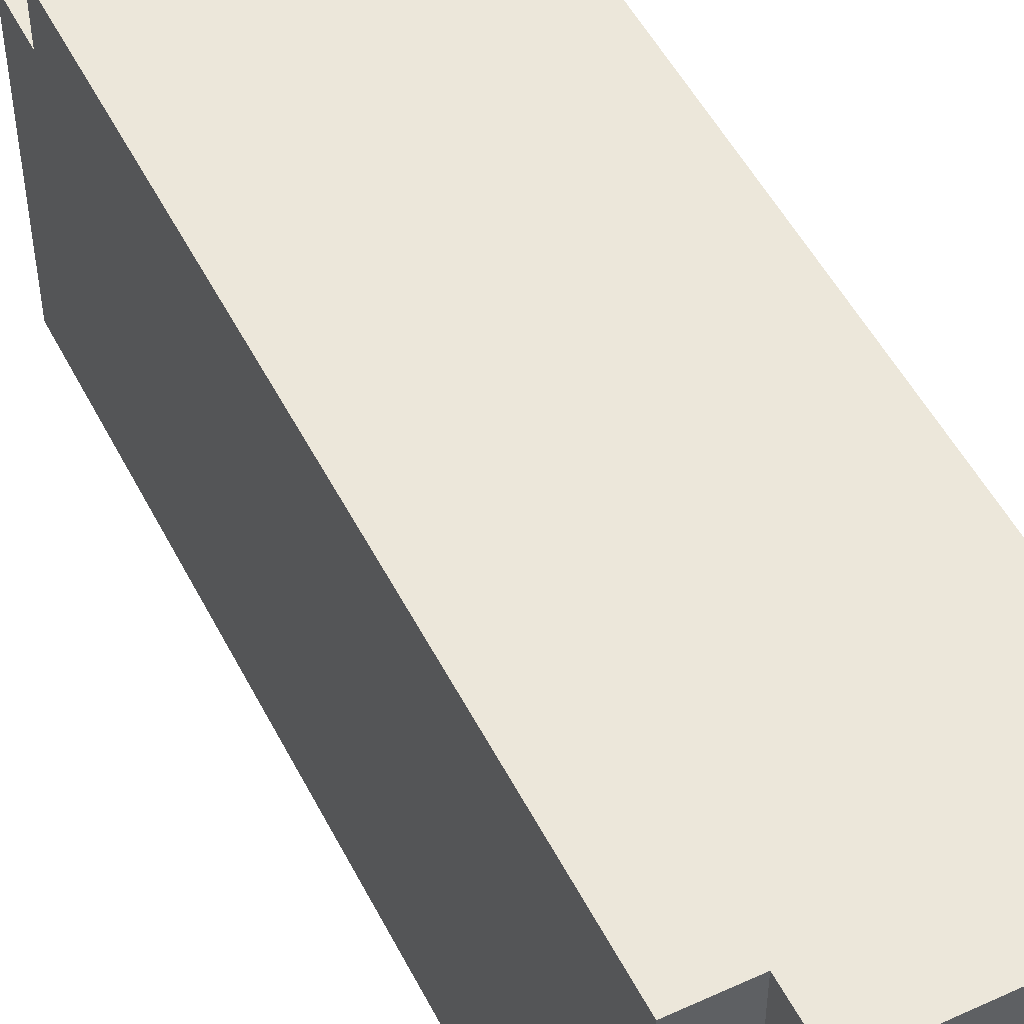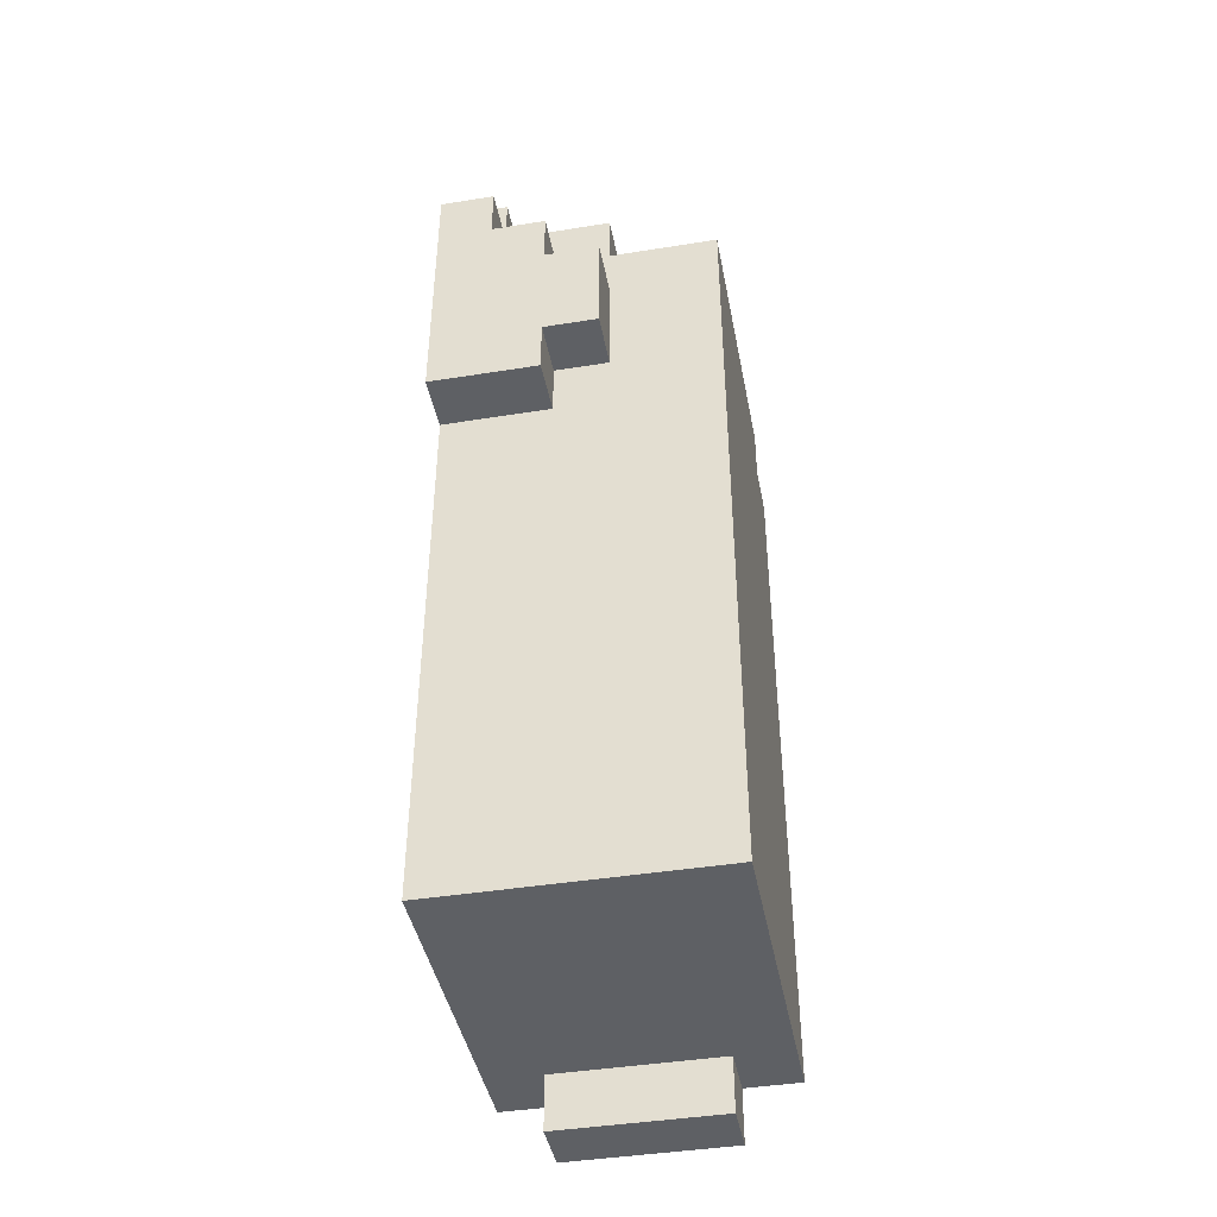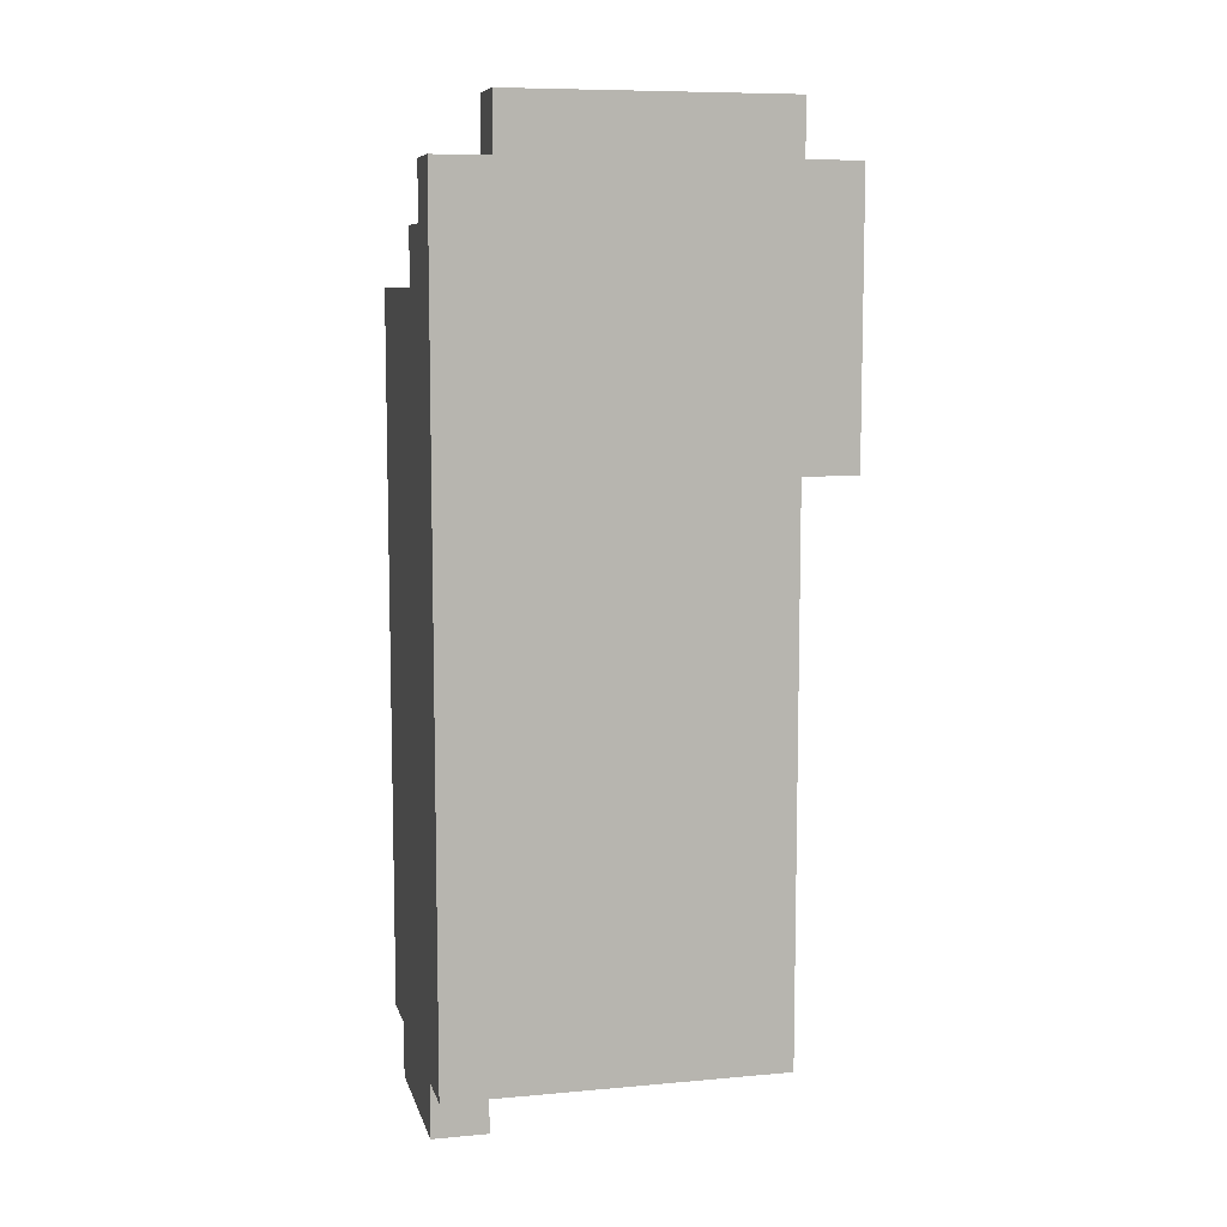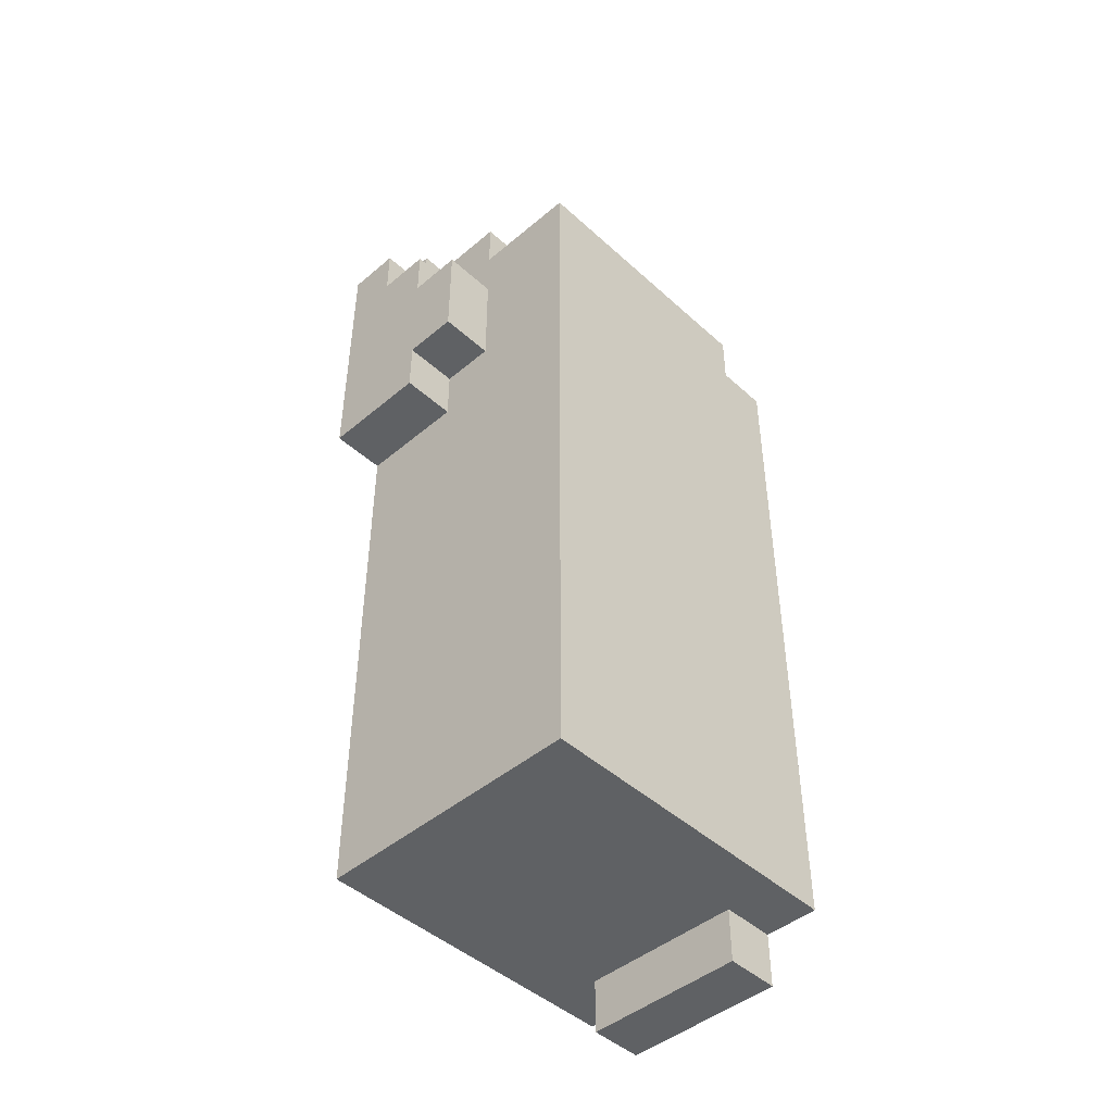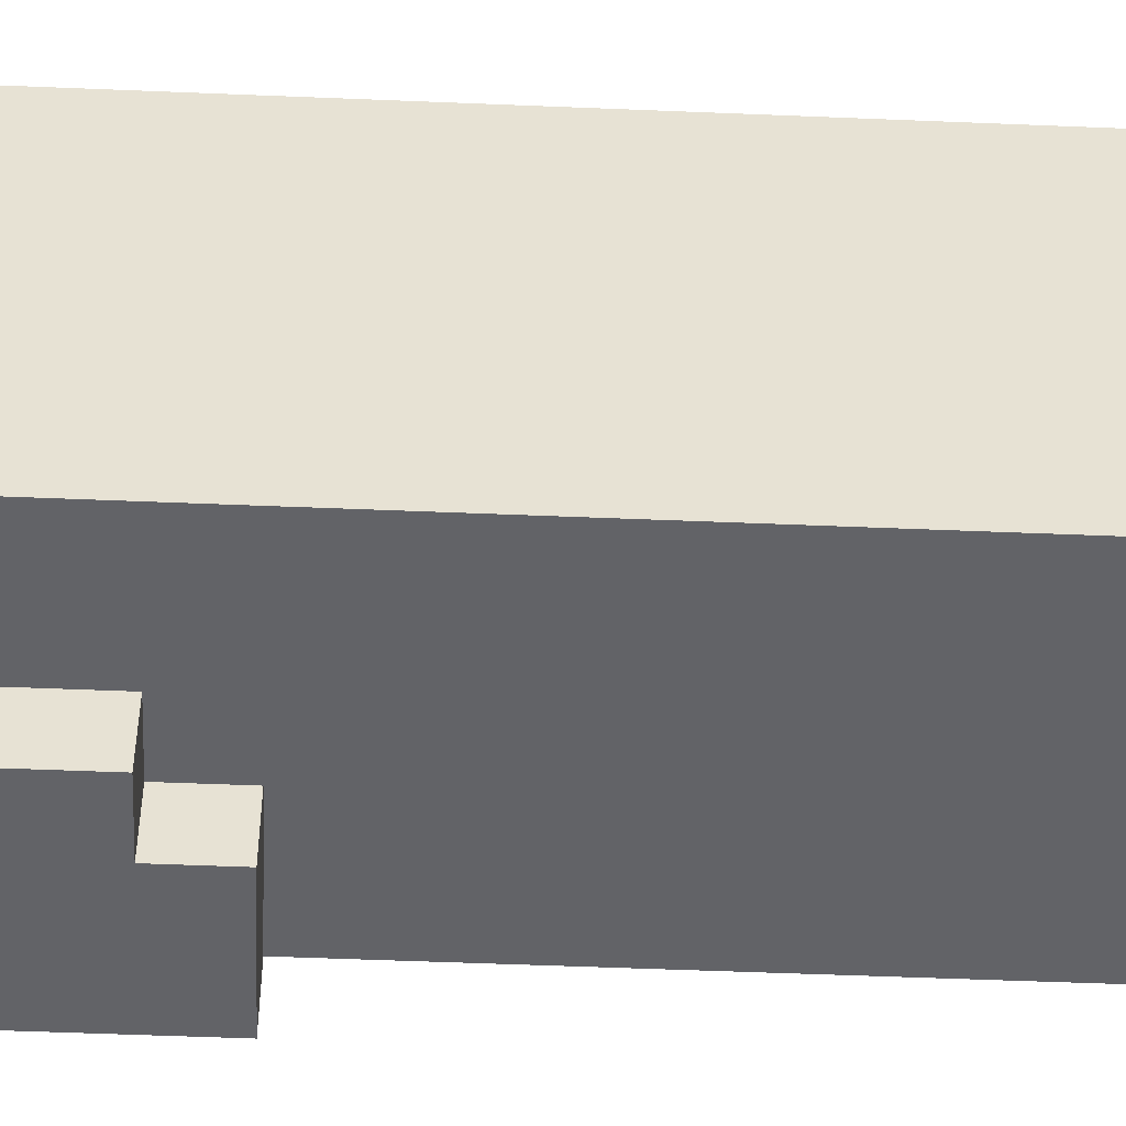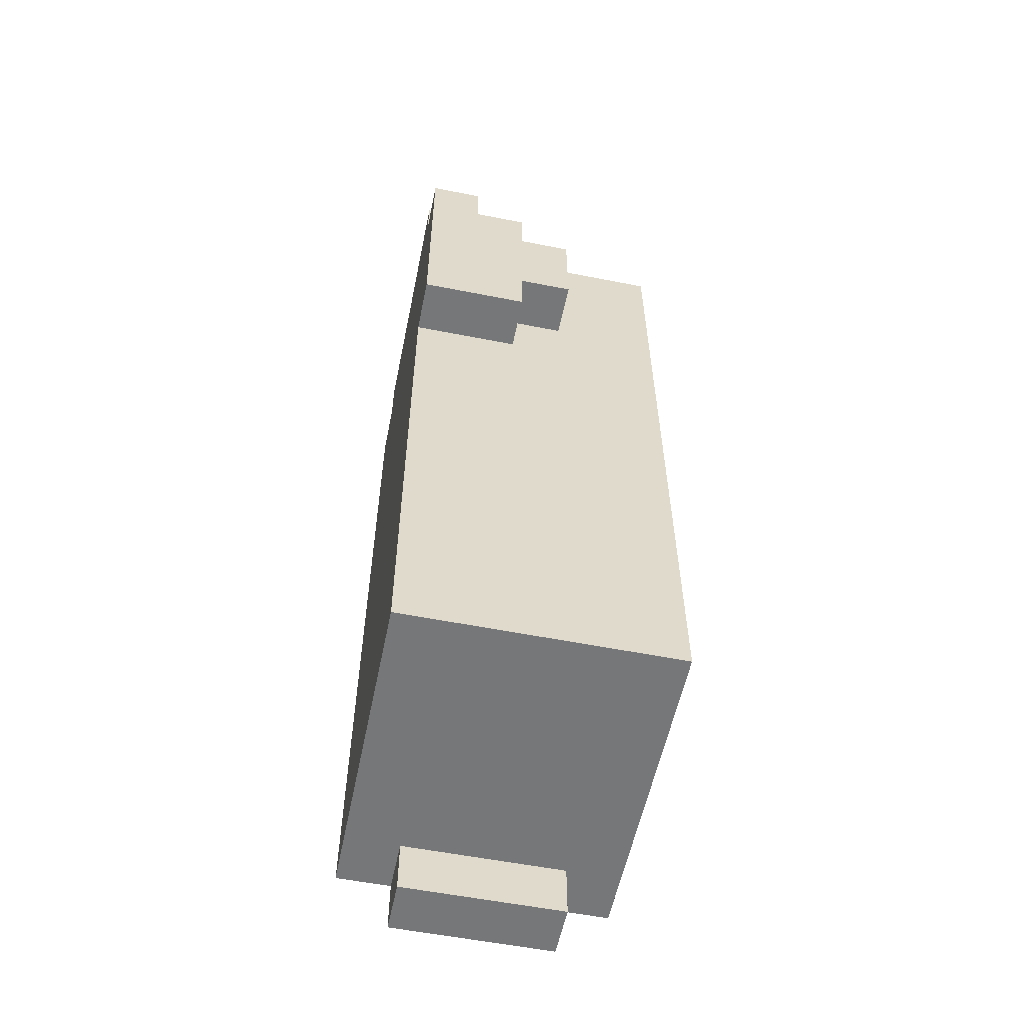
<metadata>
{"format":"obj","ext":"obj","renderer":"f3d","projection":"perspective","resolution":1024,"background":"white","views":[{"elev":51.2,"azim":-26.5,"up":"+Z"},{"elev":-42.9,"azim":-169.2,"up":"+Y"},{"elev":8.6,"azim":76.3,"up":"+Y"},{"elev":-45.8,"azim":-136.0,"up":"+Y"},{"elev":-51.0,"azim":-92.6,"up":"+Z"},{"elev":-57.0,"azim":168.4,"up":"+Y"}]}
</metadata>
<code>
o
v -2.1 6.2 -9.686e-08
v -2.1 6.2 -0.6
v -2.1 7 -9.686e-08
v -2.1 7 -0.1
v -2.1 7.1 -9.686e-08
v -2.1 7.1 -0.1
v -2.1 7.5 -9.686e-08
v -2.1 7.5 -0.1
v -2.1 7.6 -0.1
v -2.1 7.6 -0.6
v -2 6.1 -9.686e-08
v -2 6.1 -0.1
v -2 6.2 -9.686e-08
v -2 6.2 -0.1
v -1.9 7.3 -0.6
v -1.9 7.3 -0.7
v -1.9 7.5 -0.6
v -1.9 7.5 -0.7
v -1.9 7.6 -0.1
v -1.9 7.6 -0.6
v -1.9 7.7 -0.1
v -1.9 7.7 -0.6
v -1.8 7.2 -0.6
v -1.8 7.2 -0.7
v -1.8 7.3 -0.6
v -1.8 7.3 -0.7
v -1.8 7.5 -9.686e-08
v -1.8 7.5 -0.1
v -1.8 7.5 -0.6
v -1.8 7.5 -0.7
v -1.8 7.6 -9.686e-08
v -1.8 7.6 -0.1
v -1.8 7.6 -0.6
v -1.8 7.6 -0.7
v -1.8 7.7 -0.2
v -1.8 7.7 -0.5
v -1.8 7.8 -0.2
v -1.8 7.8 -0.5
v -1.7 7.6 -9.686e-08
v -1.7 7.6 -0.1
v -1.7 7.6 -0.6
v -1.7 7.6 -0.7
v -1.7 7.7 -9.686e-08
v -1.7 7.7 -0.1
v -1.7 7.7 -0.2
v -1.7 7.7 -0.5
v -1.7 7.7 -0.6
v -1.7 7.7 -0.7
v -1.7 7.8 -0.1
v -1.7 7.8 -0.2
v -1.7 7.8 -0.5
v -1.7 7.8 -0.6
v -1.7 6.1 -9.686e-08
v -1.7 6.1 -0.1
v -1.7 6.2 -9.686e-08
v -1.7 6.2 -0.1
v -1.6 6.2 -9.686e-08
v -1.6 6.2 -0.6
v -1.6 7 -9.686e-08
v -1.6 7 -0.1
v -1.6 7.1 -9.686e-08
v -1.6 7.1 -0.1
v -1.6 7.2 -0.6
v -1.6 7.2 -0.7
v -1.6 7.7 -9.686e-08
v -1.6 7.7 -0.1
v -1.6 7.7 -0.6
v -1.6 7.7 -0.7
v -1.6 7.8 -0.1
v -1.6 7.8 -0.6
v -2.1 6.2 -9.686e-08
v -2.1 7 -9.686e-08
v -2.1 7.1 -9.686e-08
v -2.1 7.5 -9.686e-08
v -2 6.1 -9.686e-08
v -2 6.2 -9.686e-08
v -2 7 -9.686e-08
v -2 7.1 -9.686e-08
v -2 7.2 -9.686e-08
v -1.8 7.5 -9.686e-08
v -1.8 7.6 -9.686e-08
v -1.7 6.1 -9.686e-08
v -1.7 6.2 -9.686e-08
v -1.7 7 -9.686e-08
v -1.7 7.1 -9.686e-08
v -1.7 7.2 -9.686e-08
v -1.7 7.6 -9.686e-08
v -1.7 7.7 -9.686e-08
v -1.6 6.2 -9.686e-08
v -1.6 7 -9.686e-08
v -1.6 7.1 -9.686e-08
v -1.6 7.7 -9.686e-08
v -2.1 7.5 -0.1
v -2.1 7.6 -0.1
v -1.9 7.6 -0.1
v -1.9 7.7 -0.1
v -1.8 7.5 -0.1
v -1.8 7.6 -0.1
v -1.7 7.6 -0.1
v -1.7 7.7 -0.1
v -1.7 7.8 -0.1
v -1.6 7.7 -0.1
v -1.6 7.8 -0.1
v -1.8 7.7 -0.2
v -1.8 7.8 -0.2
v -1.7 7.7 -0.2
v -1.7 7.8 -0.2
v -2 6.1 -0.1
v -2 6.2 -0.1
v -1.7 6.1 -0.1
v -1.7 6.2 -0.1
v -1.8 7.7 -0.5
v -1.8 7.8 -0.5
v -1.7 7.7 -0.5
v -1.7 7.8 -0.5
v -2.1 6.2 -0.6
v -2.1 7.6 -0.6
v -1.9 7.3 -0.6
v -1.9 7.5 -0.6
v -1.9 7.6 -0.6
v -1.9 7.7 -0.6
v -1.8 7.2 -0.6
v -1.8 7.3 -0.6
v -1.8 7.5 -0.6
v -1.8 7.6 -0.6
v -1.7 7.6 -0.6
v -1.7 7.7 -0.6
v -1.7 7.8 -0.6
v -1.6 6.2 -0.6
v -1.6 7.2 -0.6
v -1.6 7.7 -0.6
v -1.6 7.8 -0.6
v -1.9 7.3 -0.7
v -1.9 7.5 -0.7
v -1.8 7.2 -0.7
v -1.8 7.3 -0.7
v -1.8 7.5 -0.7
v -1.8 7.6 -0.7
v -1.7 7.6 -0.7
v -1.7 7.7 -0.7
v -1.6 7.2 -0.7
v -1.6 7.7 -0.7
v -2 6.1 -9.686e-08
v -1.7 6.1 -9.686e-08
v -2 6.1 -0.1
v -1.7 6.1 -0.1
v -2.1 6.2 -9.686e-08
v -2 6.2 -9.686e-08
v -1.7 6.2 -9.686e-08
v -1.6 6.2 -9.686e-08
v -2 6.2 -0.1
v -1.7 6.2 -0.1
v -2.1 6.2 -0.6
v -1.6 6.2 -0.6
v -1.8 7.2 -0.6
v -1.6 7.2 -0.6
v -1.8 7.2 -0.7
v -1.6 7.2 -0.7
v -1.9 7.3 -0.6
v -1.8 7.3 -0.6
v -1.9 7.3 -0.7
v -1.8 7.3 -0.7
v -2.1 7.5 -9.686e-08
v -1.8 7.5 -9.686e-08
v -2.1 7.5 -0.1
v -1.8 7.5 -0.1
v -1.9 7.5 -0.6
v -1.8 7.5 -0.6
v -1.9 7.5 -0.7
v -1.8 7.5 -0.7
v -1.8 7.6 -9.686e-08
v -1.7 7.6 -9.686e-08
v -2.1 7.6 -0.1
v -1.9 7.6 -0.1
v -1.8 7.6 -0.1
v -1.7 7.6 -0.1
v -2.1 7.6 -0.6
v -1.9 7.6 -0.6
v -1.8 7.6 -0.6
v -1.7 7.6 -0.6
v -1.8 7.6 -0.7
v -1.7 7.6 -0.7
v -1.7 7.7 -9.686e-08
v -1.6 7.7 -9.686e-08
v -1.9 7.7 -0.1
v -1.7 7.7 -0.1
v -1.6 7.7 -0.1
v -1.8 7.7 -0.2
v -1.7 7.7 -0.2
v -1.8 7.7 -0.5
v -1.7 7.7 -0.5
v -1.9 7.7 -0.6
v -1.7 7.7 -0.6
v -1.6 7.7 -0.6
v -1.7 7.7 -0.7
v -1.6 7.7 -0.7
v -1.7 7.8 -0.1
v -1.6 7.8 -0.1
v -1.8 7.8 -0.2
v -1.7 7.8 -0.2
v -1.8 7.8 -0.5
v -1.7 7.8 -0.5
v -1.7 7.8 -0.6
v -1.6 7.8 -0.6
f 3 2 1
f 4 2 3
f 5 4 3
f 6 2 4
f 6 4 5
f 7 6 5
f 8 2 6
f 8 6 7
f 9 2 8
f 10 2 9
f 13 12 11
f 14 12 13
f 17 16 15
f 18 16 17
f 21 20 19
f 22 20 21
f 25 24 23
f 26 24 25
f 31 28 27
f 32 28 31
f 33 30 29
f 34 30 33
f 37 36 35
f 38 36 37
f 43 40 39
f 44 40 43
f 47 42 41
f 48 42 47
f 49 45 44
f 50 45 49
f 51 47 46
f 52 47 51
f 53 54 55
f 55 54 56
f 57 58 59
f 59 58 60
f 59 60 61
f 60 58 62
f 61 60 62
f 61 62 63
f 62 58 63
f 61 63 65
f 63 64 65
f 65 64 66
f 66 64 67
f 67 64 68
f 66 67 69
f 69 67 70
f 76 72 71
f 77 73 72
f 77 72 76
f 78 74 73
f 78 73 77
f 79 74 78
f 80 74 79
f 82 77 76
f 82 76 75
f 82 78 77
f 83 78 82
f 84 78 83
f 85 79 78
f 85 78 84
f 86 81 80
f 86 79 85
f 86 80 79
f 87 81 86
f 89 84 83
f 90 85 84
f 90 84 89
f 91 88 87
f 91 85 90
f 91 87 86
f 91 86 85
f 92 88 91
f 95 94 93
f 97 95 93
f 97 96 95
f 98 96 97
f 99 96 98
f 100 96 99
f 102 101 100
f 103 101 102
f 106 105 104
f 107 105 106
f 108 109 110
f 110 109 111
f 112 113 114
f 114 113 115
f 116 117 118
f 118 117 119
f 119 117 120
f 116 118 122
f 122 118 123
f 120 121 124
f 119 120 124
f 124 121 125
f 125 121 126
f 126 121 127
f 116 122 129
f 129 122 130
f 127 128 131
f 131 128 132
f 133 134 136
f 136 134 137
f 135 136 139
f 137 138 139
f 136 137 139
f 135 139 141
f 139 140 141
f 141 140 142
f 145 144 143
f 146 144 145
f 151 148 147
f 152 150 149
f 153 151 147
f 153 152 151
f 154 150 152
f 154 152 153
f 157 156 155
f 158 156 157
f 161 160 159
f 162 160 161
f 163 164 165
f 165 164 166
f 167 168 169
f 169 168 170
f 171 172 175
f 175 172 176
f 173 174 177
f 177 174 178
f 179 180 181
f 181 180 182
f 183 184 186
f 186 184 187
f 185 186 188
f 188 186 189
f 185 188 190
f 185 190 192
f 190 191 192
f 192 191 193
f 193 194 195
f 195 194 196
f 197 198 200
f 199 200 201
f 200 198 202
f 201 200 202
f 202 198 203
f 203 198 204

</code>
